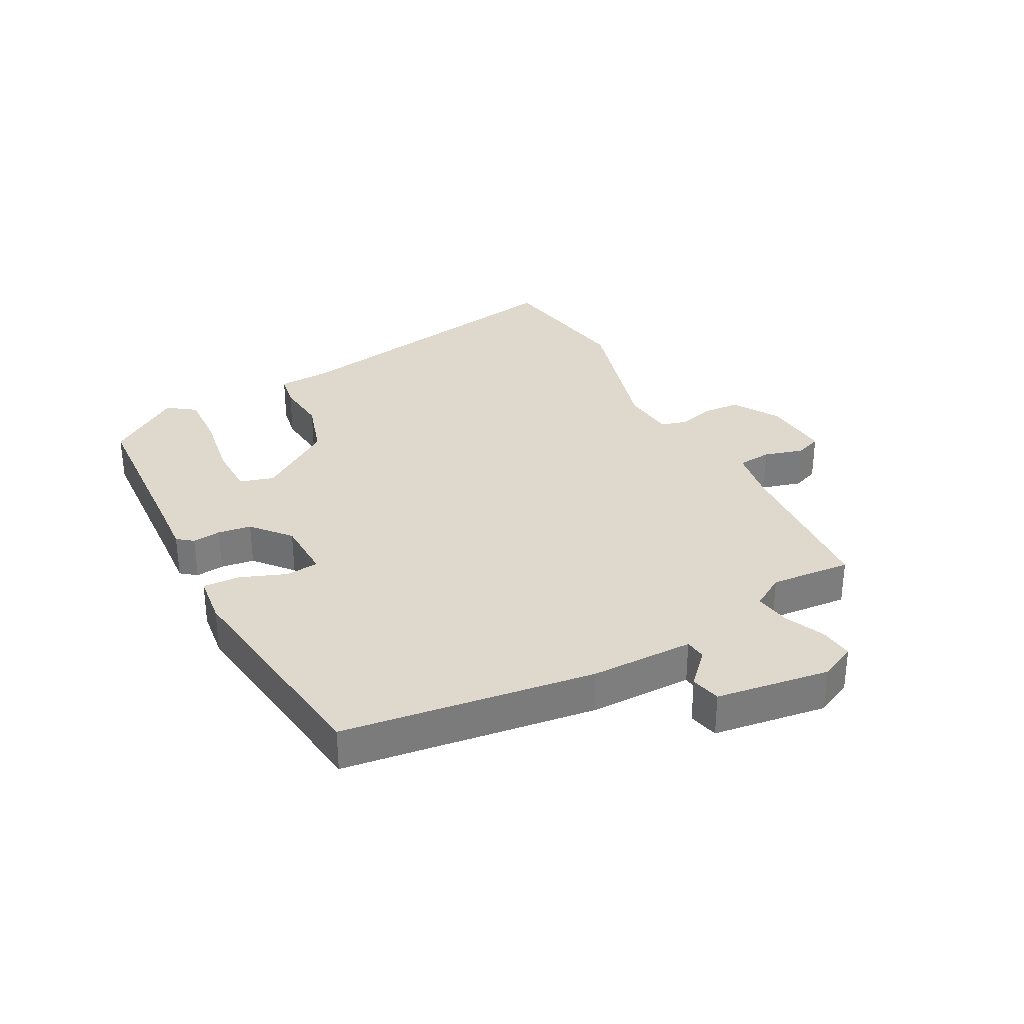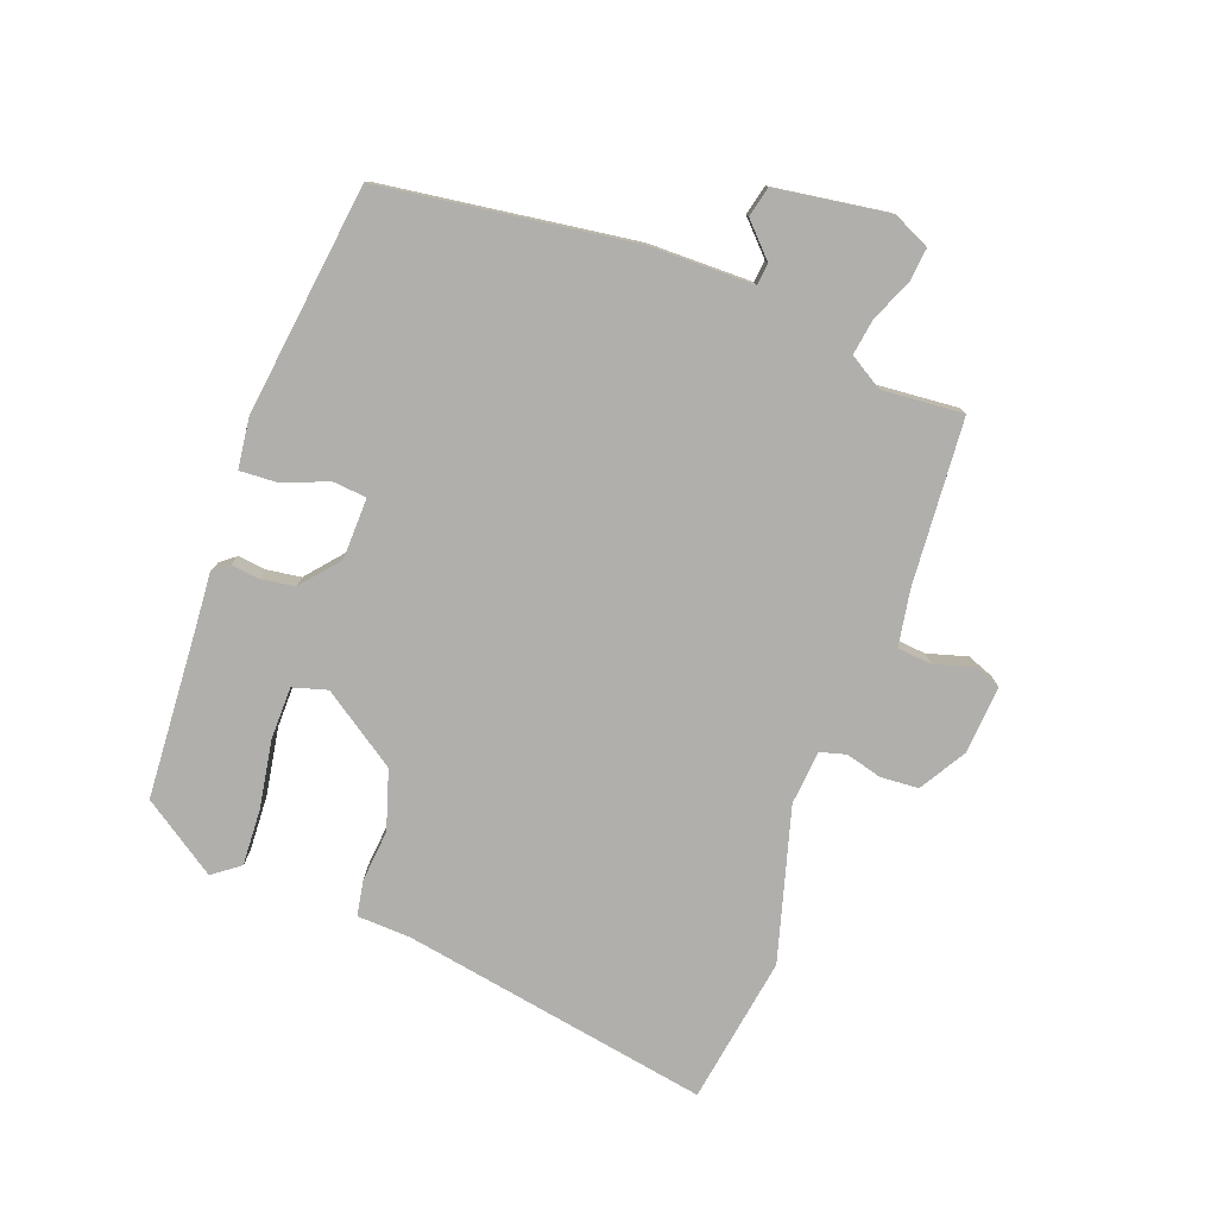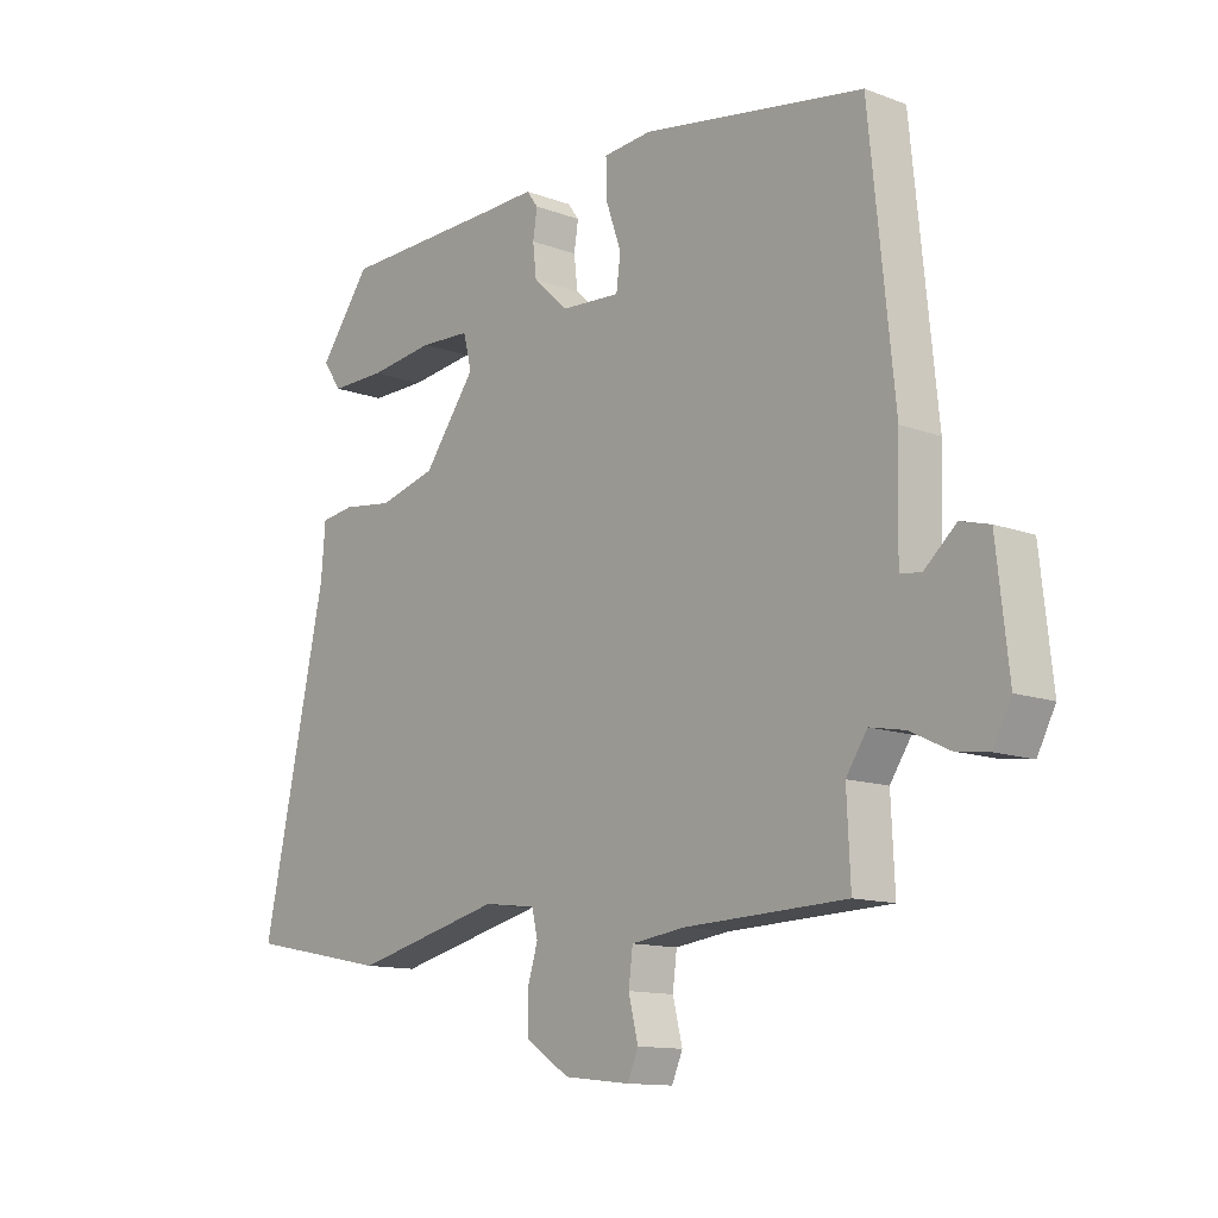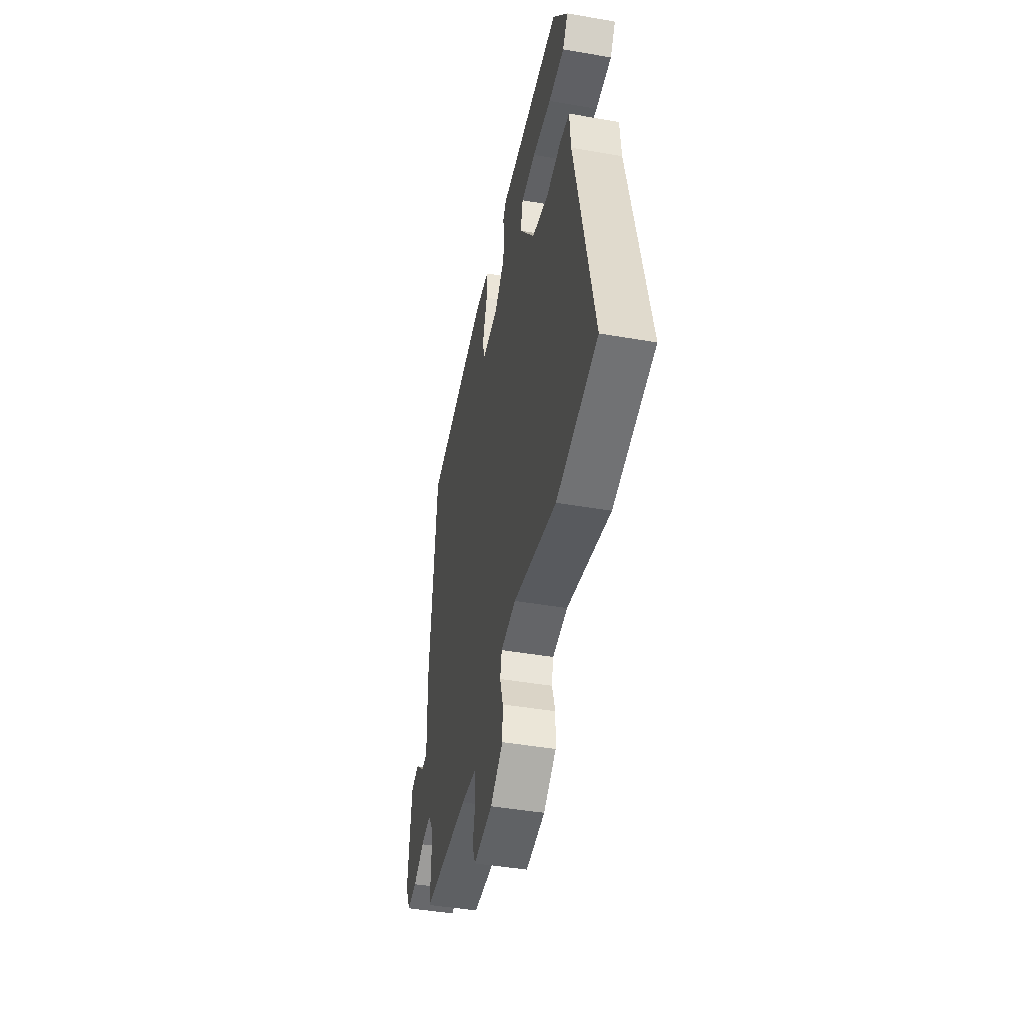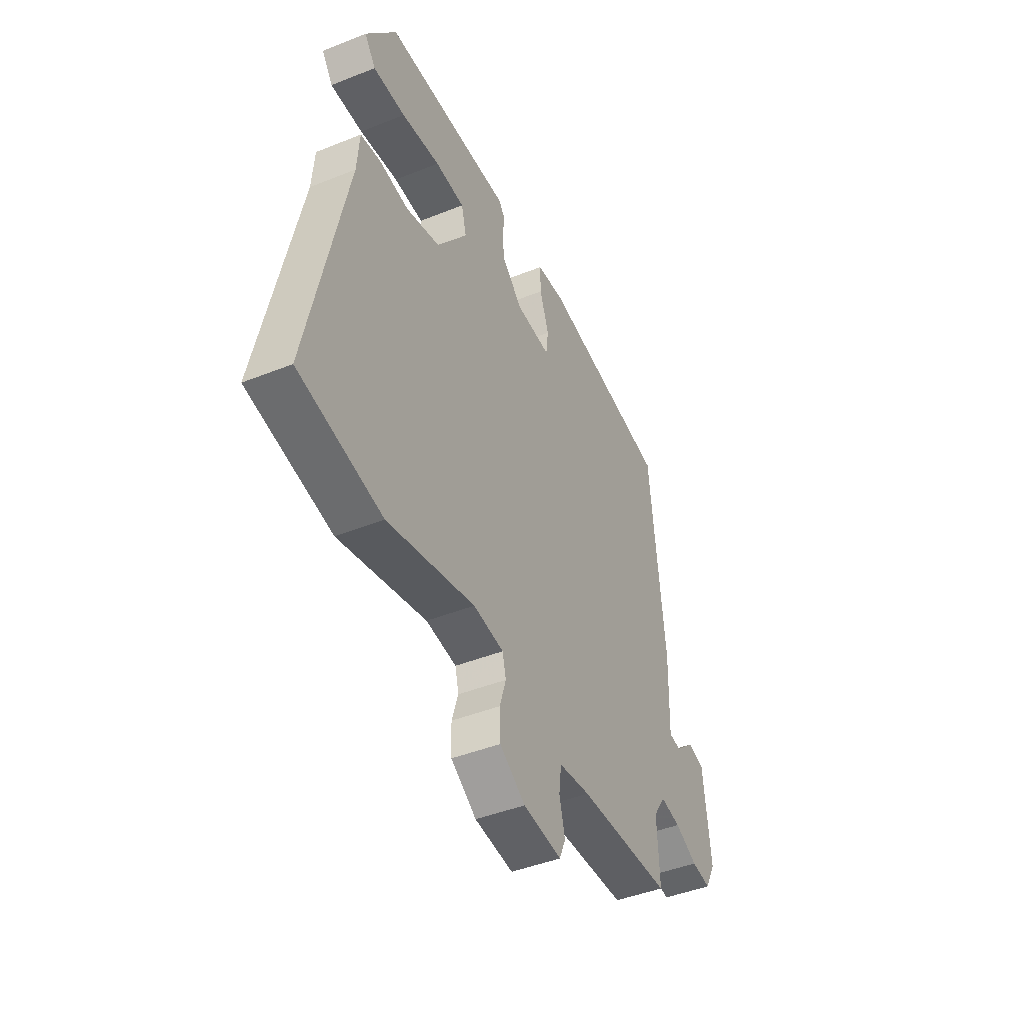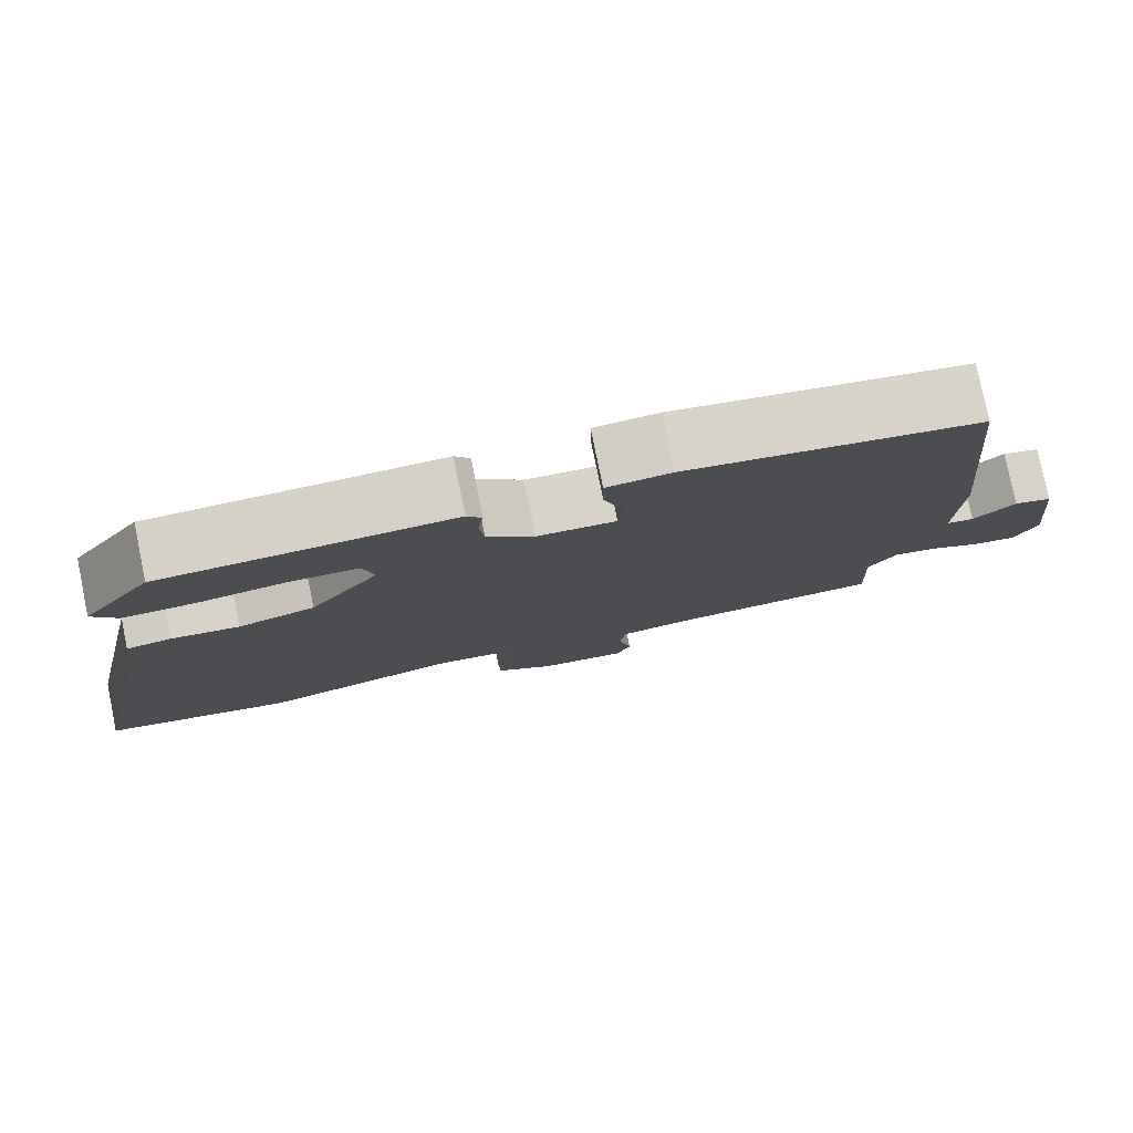
<metadata>
{"format":"obj","ext":"obj","renderer":"f3d","projection":"perspective","resolution":1024,"background":"white","views":[{"elev":32.0,"azim":64.0,"up":"+Y"},{"elev":-78.1,"azim":71.9,"up":"+Y"},{"elev":-12.5,"azim":49.0,"up":"+Z"},{"elev":-44.3,"azim":-101.5,"up":"+Z"},{"elev":-44.0,"azim":-64.8,"up":"+Z"},{"elev":78.6,"azim":-11.6,"up":"+Z"}]}
</metadata>
<code>
v 0.509 0.07 0.417
v 0.55 0.07 0.009
v 0.545 0.07 -0.158
v 0.58 0.07 -0.163
v 0.633 0.07 -0.116
v 0.681 0.07 -0.129
v 0.701 0.07 -0.313
v 0.671 0.07 -0.371
v 0.616 0.07 -0.363
v 0.552 0.07 -0.332
v 0.494 0.07 -0.321
v 0.459 0.07 -0.374
v 0.465 0.07 -0.505
v 0.197 0.07 -0.515
v 0.107 0.07 -0.527
v 0.1 0.07 -0.582
v 0.116 0.07 -0.647
v 0.098 0.07 -0.689
v -0.012 0.07 -0.677
v -0.085 0.07 -0.629
v -0.087 0.07 -0.568
v -0.069 0.07 -0.51
v -0.079 0.07 -0.468
v -0.166 0.07 -0.457
v -0.415 0.07 -0.517
v -0.652 0.07 -0.47
v -0.545 0.07 0.024
v -0.538 0.07 0.11
v -0.482 0.07 0.118
v -0.397 0.07 0.107
v -0.301 0.07 0.133
v -0.214 0.07 0.251
v -0.228 0.07 0.307
v -0.312 0.07 0.311
v -0.422 0.07 0.297
v -0.514 0.07 0.296
v -0.545 0.07 0.341
v -0.459 0.07 0.458
v -0.183 0.07 0.465
v -0.097 0.07 0.468
v -0.078 0.07 0.442
v -0.085 0.07 0.396
v -0.079 0.07 0.342
v -0.02 0.07 0.288
v 0.079 0.07 0.282
v 0.086 0.07 0.336
v 0.06 0.07 0.411
v 0.059 0.07 0.471
v 0.14 0.07 0.478
v 0.509 0 0.417
v 0.55 0 0.009
v 0.545 0 -0.158
v 0.58 0 -0.163
v 0.633 0 -0.116
v 0.681 0 -0.129
v 0.701 0 -0.313
v 0.671 0 -0.371
v 0.616 0 -0.363
v 0.552 0 -0.332
v 0.494 0 -0.321
v 0.459 0 -0.374
v 0.465 0 -0.505
v 0.197 0 -0.515
v 0.107 0 -0.527
v 0.1 0 -0.582
v 0.116 0 -0.647
v 0.098 0 -0.689
v -0.012 0 -0.677
v -0.085 0 -0.629
v -0.087 0 -0.568
v -0.069 0 -0.51
v -0.079 0 -0.468
v -0.166 0 -0.457
v -0.415 0 -0.517
v -0.652 0 -0.47
v -0.545 0 0.024
v -0.538 0 0.11
v -0.482 0 0.118
v -0.397 0 0.107
v -0.301 0 0.133
v -0.214 0 0.251
v -0.228 0 0.307
v -0.312 0 0.311
v -0.422 0 0.297
v -0.514 0 0.296
v -0.545 0 0.341
v -0.459 0 0.458
v -0.183 0 0.465
v -0.097 0 0.468
v -0.078 0 0.442
v -0.085 0 0.396
v -0.079 0 0.342
v -0.02 0 0.288
v 0.079 0 0.282
v 0.086 0 0.336
v 0.06 0 0.411
v 0.059 0 0.471
v 0.14 0 0.478
f 46 47 48 49
f 45 46 49 1
f 39 40 41 42
f 39 42 43
f 38 39 43
f 37 38 43 44
f 34 35 36 37
f 33 34 37
f 27 28 29 30
f 27 30 31
f 24 25 26 27
f 23 24 27 31
f 19 20 21 22
f 19 22 23
f 16 17 18 19
f 15 16 19 23
f 14 15 23 31
f 12 13 14 31
f 7 8 9 10
f 7 10 11
f 4 5 6 7
f 3 4 7 11
f 45 1 2 3
f 44 45 3 11
f 33 37 44
f 32 33 44 11
f 11 12 31 32
f 98 97 96 95
f 50 98 95 94
f 91 90 89 88
f 92 91 88
f 92 88 87
f 93 92 87 86
f 86 85 84 83
f 86 83 82
f 79 78 77 76
f 80 79 76
f 76 75 74 73
f 80 76 73 72
f 71 70 69 68
f 72 71 68
f 68 67 66 65
f 72 68 65 64
f 80 72 64 63
f 80 63 62 61
f 59 58 57 56
f 60 59 56
f 56 55 54 53
f 60 56 53 52
f 52 51 50 94
f 60 52 94 93
f 93 86 82
f 60 93 82 81
f 81 80 61 60
f 1 50 51 2
f 2 51 52 3
f 3 52 53 4
f 4 53 54 5
f 5 54 55 6
f 6 55 56 7
f 7 56 57 8
f 8 57 58 9
f 9 58 59 10
f 10 59 60 11
f 11 60 61 12
f 12 61 62 13
f 13 62 63 14
f 14 63 64 15
f 15 64 65 16
f 16 65 66 17
f 17 66 67 18
f 18 67 68 19
f 19 68 69 20
f 20 69 70 21
f 21 70 71 22
f 22 71 72 23
f 23 72 73 24
f 24 73 74 25
f 25 74 75 26
f 26 75 76 27
f 27 76 77 28
f 28 77 78 29
f 29 78 79 30
f 30 79 80 31
f 31 80 81 32
f 32 81 82 33
f 33 82 83 34
f 34 83 84 35
f 35 84 85 36
f 36 85 86 37
f 37 86 87 38
f 38 87 88 39
f 39 88 89 40
f 40 89 90 41
f 41 90 91 42
f 42 91 92 43
f 43 92 93 44
f 44 93 94 45
f 45 94 95 46
f 46 95 96 47
f 47 96 97 48
f 48 97 98 49
f 49 98 50 1

</code>
